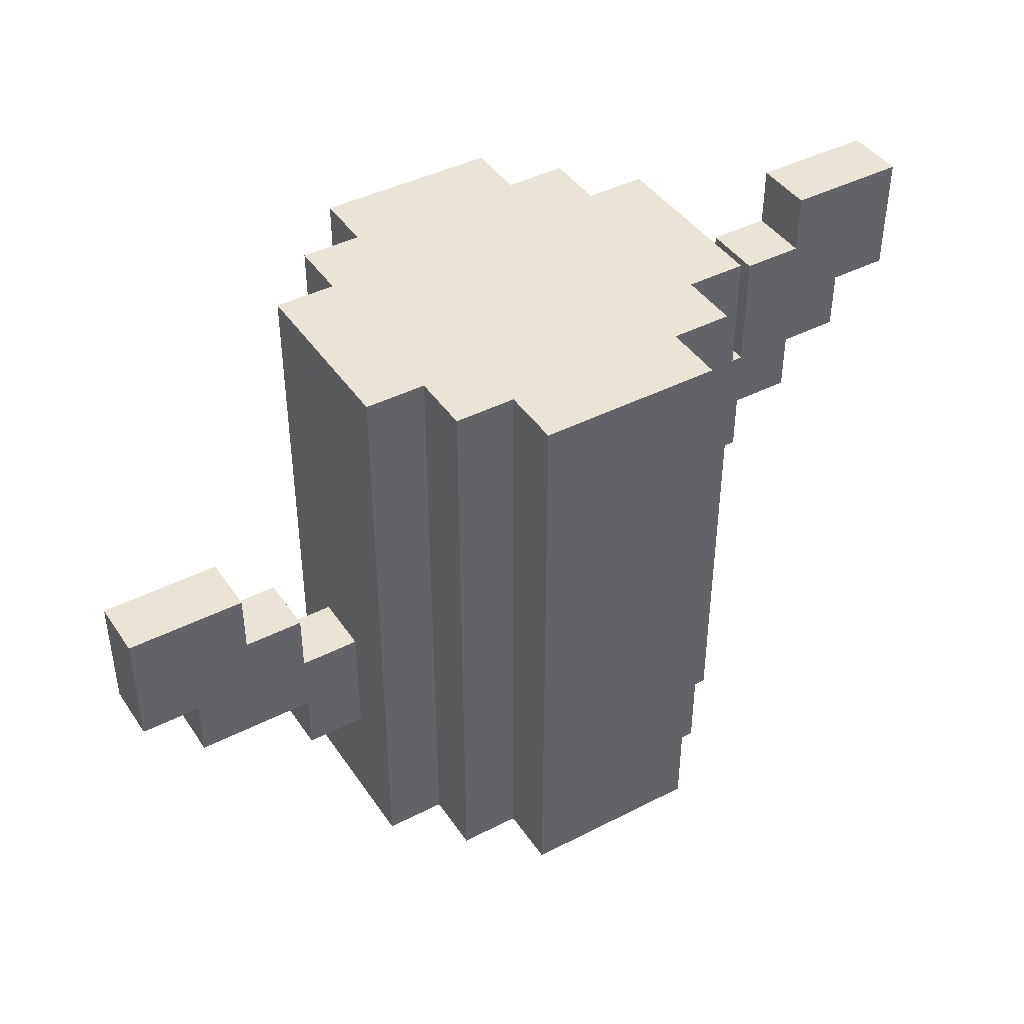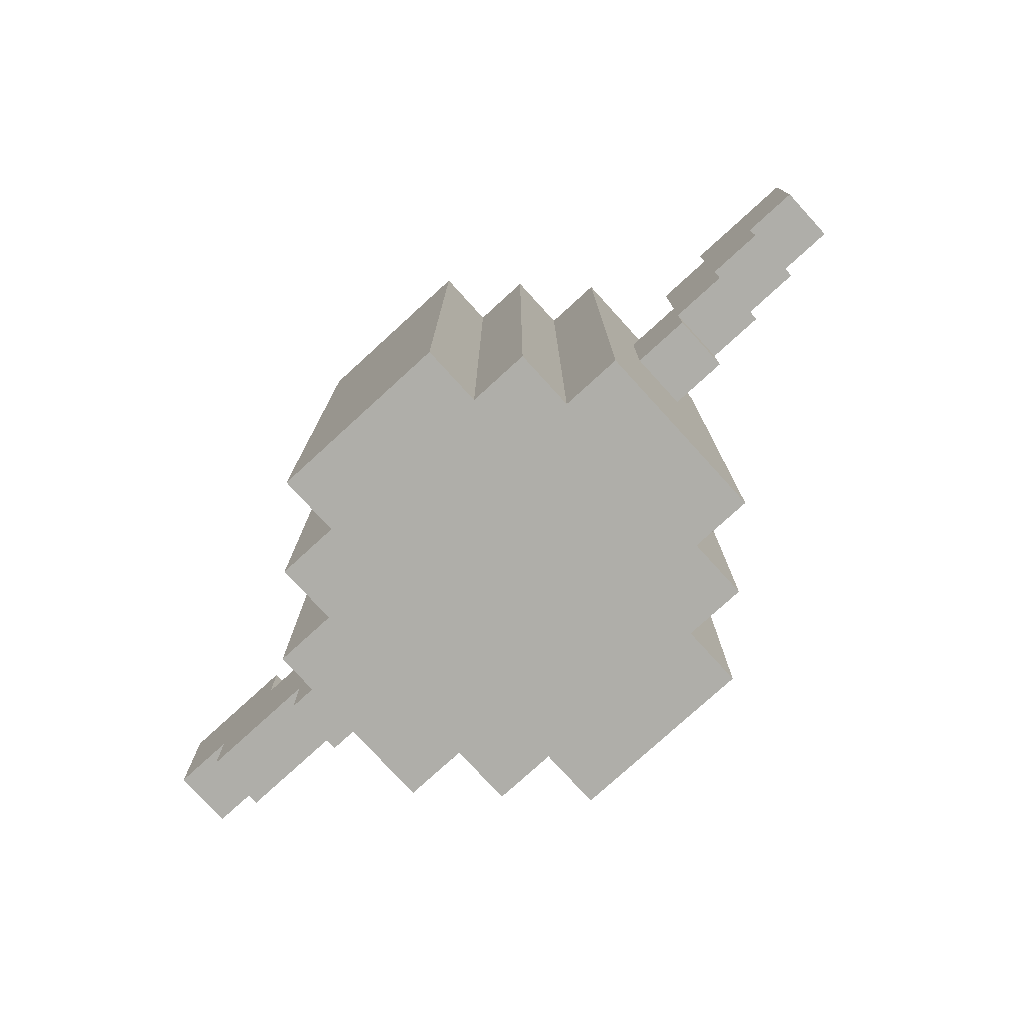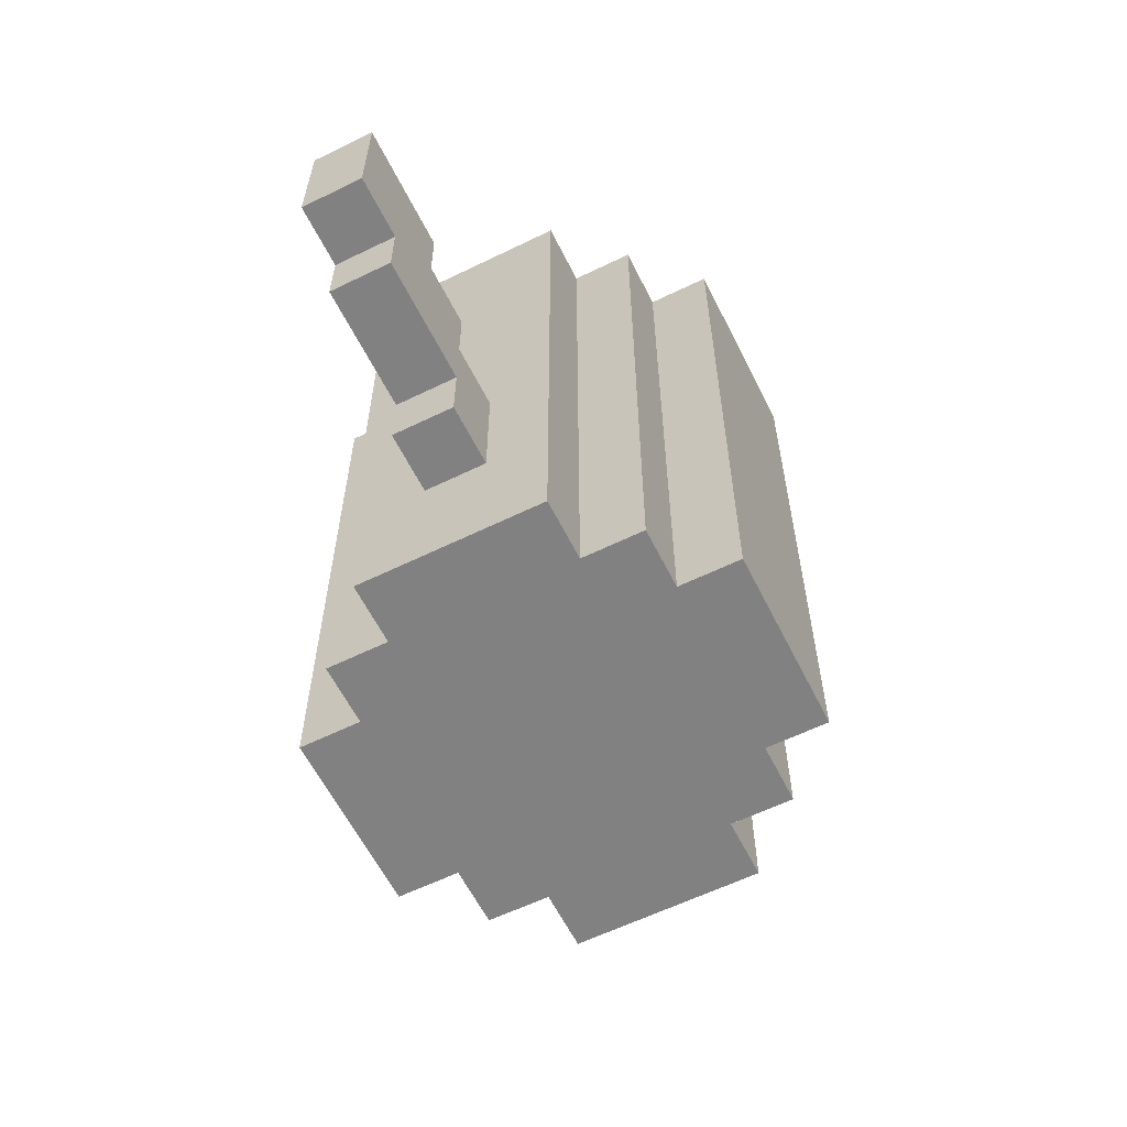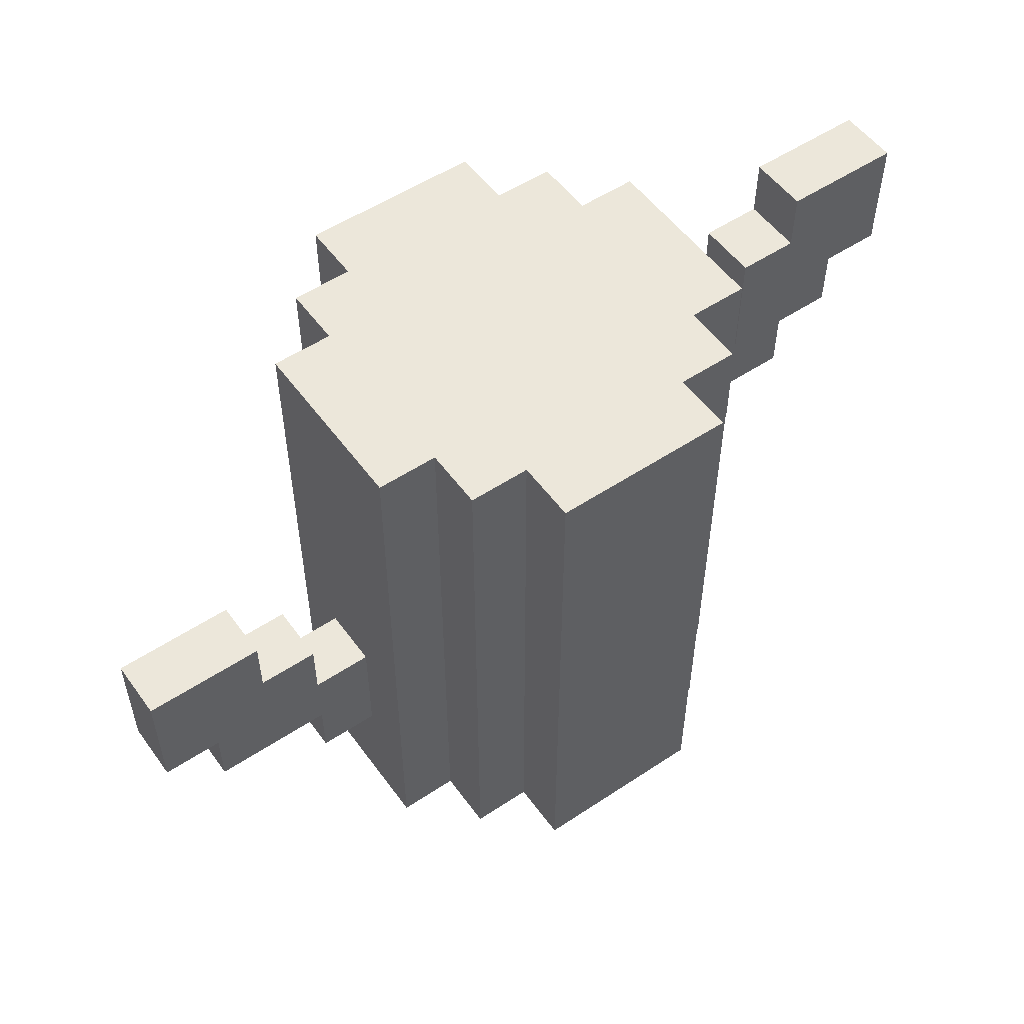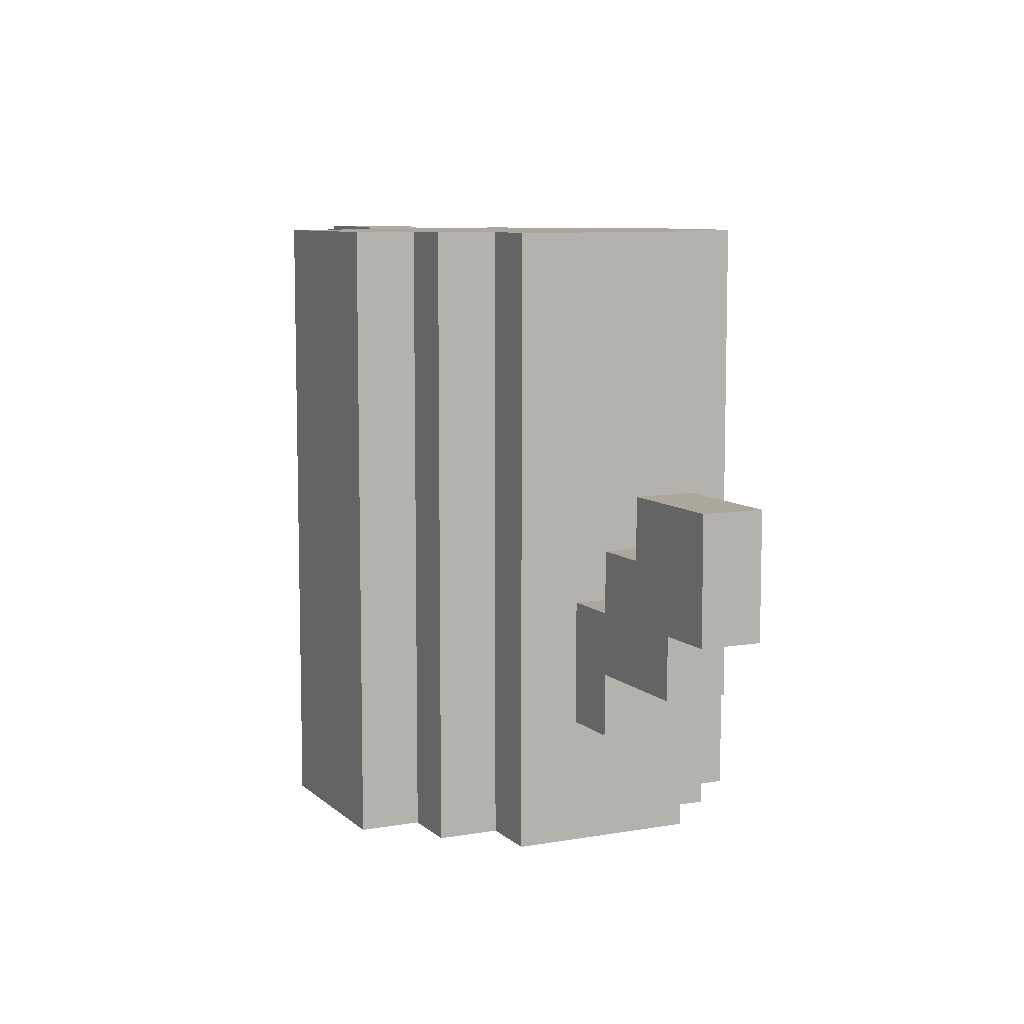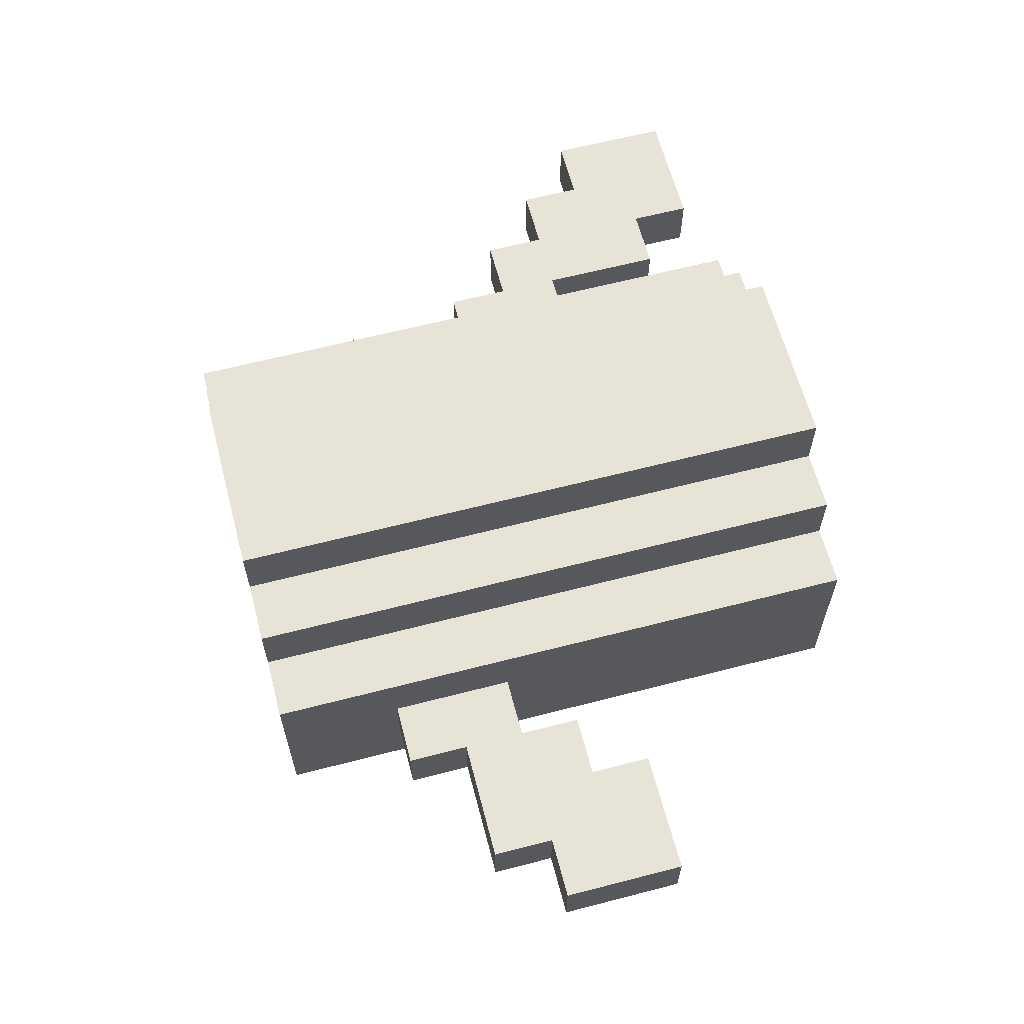
<metadata>
{"format":"obj","ext":"obj","renderer":"f3d","projection":"perspective","resolution":1024,"background":"white","views":[{"elev":42.5,"azim":148.6,"up":"+Y"},{"elev":-77.5,"azim":-137.6,"up":"+Y"},{"elev":-60.5,"azim":116.5,"up":"+Y"},{"elev":53.5,"azim":144.7,"up":"+Y"},{"elev":8.4,"azim":64.5,"up":"+Y"},{"elev":62.7,"azim":75.3,"up":"+Z"}]}
</metadata>
<code>
o
v -0.8 0.8 -0.1
v -0.8 0.8 -0.2
v -0.8 1 -0.1
v -0.8 1 -0.2
v -0.7 0.7 -0.1
v -0.7 0.7 -0.2
v -0.7 0.8 -0.1
v -0.7 0.8 -0.2
v -0.6 0.6 -0.1
v -0.6 0.6 -0.2
v -0.6 0.7 -0.1
v -0.6 0.7 -0.2
v -0.5 0.5 -0.1
v -0.5 0.5 -0.2
v -0.5 0.6 -0.1
v -0.5 0.6 -0.2
v -0.4 0 0
v -0.4 0 -0.3
v -0.4 0.5 -0.1
v -0.4 0.5 -0.2
v -0.4 0.7 -0.1
v -0.4 0.7 -0.2
v -0.4 1 0
v -0.4 1 -0.3
v -0.3 0 0.1
v -0.3 0 0
v -0.3 0 -0.3
v -0.3 0 -0.4
v -0.3 1 0.1
v -0.3 1 0
v -0.3 1 -0.3
v -0.3 1 -0.4
v -0.2 0 0.2
v -0.2 0 0.1
v -0.2 0 -0.4
v -0.2 0 -0.5
v -0.2 1 0.2
v -0.2 1 0.1
v -0.2 1 -0.4
v -0.2 1 -0.5
v 0.4 0.4 -0.1
v 0.4 0.4 -0.2
v 0.4 0.5 -0.1
v 0.4 0.5 -0.2
v 0.5 0.5 -0.1
v 0.5 0.5 -0.2
v 0.5 0.6 -0.1
v 0.5 0.6 -0.2
v -0.6 0.9 -0.1
v -0.6 0.9 -0.2
v -0.6 1 -0.1
v -0.6 1 -0.2
v -0.5 0.7 -0.1
v -0.5 0.7 -0.2
v -0.5 0.8 -0.1
v -0.5 0.8 -0.2
v -0.5 0.9 -0.1
v -0.5 0.9 -0.2
v 0.1 0 0.2
v 0.1 0 0.1
v 0.1 0 -0.4
v 0.1 0 -0.5
v 0.1 1 0.2
v 0.1 1 0.1
v 0.1 1 -0.4
v 0.1 1 -0.5
v 0.2 0 0.1
v 0.2 0 0
v 0.2 0 -0.3
v 0.2 0 -0.4
v 0.2 1 0.1
v 0.2 1 0
v 0.2 1 -0.3
v 0.2 1 -0.4
v 0.3 0 0
v 0.3 0 -0.3
v 0.3 0.2 -0.1
v 0.3 0.2 -0.2
v 0.3 0.4 -0.1
v 0.3 0.4 -0.2
v 0.3 1 0
v 0.3 1 -0.3
v 0.4 0.2 -0.1
v 0.4 0.2 -0.2
v 0.4 0.3 -0.1
v 0.4 0.3 -0.2
v 0.6 0.3 -0.1
v 0.6 0.3 -0.2
v 0.6 0.4 -0.1
v 0.6 0.4 -0.2
v 0.7 0.4 -0.1
v 0.7 0.4 -0.2
v 0.7 0.6 -0.1
v 0.7 0.6 -0.2
v -0.2 0 0.2
v -0.2 1 0.2
v 0.1 0 0.2
v 0.1 1 0.2
v -0.3 0 0.1
v -0.3 1 0.1
v -0.2 0 0.1
v -0.2 1 0.1
v 0.1 0 0.1
v 0.1 1 0.1
v 0.2 0 0.1
v 0.2 1 0.1
v -0.4 0 0
v -0.4 1 0
v -0.3 0 0
v -0.3 1 0
v 0.2 0 0
v 0.2 1 0
v 0.3 0 0
v 0.3 1 0
v -0.8 0.8 -0.1
v -0.8 1 -0.1
v -0.7 0.7 -0.1
v -0.7 0.8 -0.1
v -0.6 0.6 -0.1
v -0.6 0.7 -0.1
v -0.6 0.8 -0.1
v -0.6 0.9 -0.1
v -0.6 1 -0.1
v -0.5 0.5 -0.1
v -0.5 0.6 -0.1
v -0.5 0.7 -0.1
v -0.5 0.8 -0.1
v -0.5 0.9 -0.1
v -0.4 0.5 -0.1
v -0.4 0.7 -0.1
v 0.3 0.2 -0.1
v 0.3 0.4 -0.1
v 0.4 0.2 -0.1
v 0.4 0.3 -0.1
v 0.4 0.4 -0.1
v 0.4 0.5 -0.1
v 0.5 0.3 -0.1
v 0.5 0.4 -0.1
v 0.5 0.5 -0.1
v 0.5 0.6 -0.1
v 0.6 0.3 -0.1
v 0.6 0.4 -0.1
v 0.7 0.4 -0.1
v 0.7 0.6 -0.1
v -0.8 0.8 -0.2
v -0.8 1 -0.2
v -0.7 0.7 -0.2
v -0.7 0.8 -0.2
v -0.6 0.6 -0.2
v -0.6 0.7 -0.2
v -0.6 0.8 -0.2
v -0.6 0.9 -0.2
v -0.6 1 -0.2
v -0.5 0.5 -0.2
v -0.5 0.6 -0.2
v -0.5 0.7 -0.2
v -0.5 0.8 -0.2
v -0.5 0.9 -0.2
v -0.4 0.5 -0.2
v -0.4 0.7 -0.2
v 0.3 0.2 -0.2
v 0.3 0.4 -0.2
v 0.4 0.2 -0.2
v 0.4 0.3 -0.2
v 0.4 0.4 -0.2
v 0.4 0.5 -0.2
v 0.5 0.3 -0.2
v 0.5 0.4 -0.2
v 0.5 0.5 -0.2
v 0.5 0.6 -0.2
v 0.6 0.3 -0.2
v 0.6 0.4 -0.2
v 0.7 0.4 -0.2
v 0.7 0.6 -0.2
v -0.4 0 -0.3
v -0.4 1 -0.3
v -0.3 0 -0.3
v -0.3 1 -0.3
v 0.2 0 -0.3
v 0.2 1 -0.3
v 0.3 0 -0.3
v 0.3 1 -0.3
v -0.3 0 -0.4
v -0.3 1 -0.4
v -0.2 0 -0.4
v -0.2 1 -0.4
v 0.1 0 -0.4
v 0.1 1 -0.4
v 0.2 0 -0.4
v 0.2 1 -0.4
v -0.2 0 -0.5
v -0.2 1 -0.5
v 0.1 0 -0.5
v 0.1 1 -0.5
v -0.2 0 0.2
v 0.1 0 0.2
v -0.3 0 0.1
v -0.2 0 0.1
v 0.1 0 0.1
v 0.2 0 0.1
v -0.4 0 0
v -0.3 0 0
v -0.2 0 0
v 0.1 0 0
v 0.2 0 0
v 0.3 0 0
v -0.4 0 -0.3
v -0.3 0 -0.3
v -0.2 0 -0.3
v 0.1 0 -0.3
v 0.2 0 -0.3
v 0.3 0 -0.3
v -0.3 0 -0.4
v -0.2 0 -0.4
v 0.1 0 -0.4
v 0.2 0 -0.4
v -0.2 0 -0.5
v 0.1 0 -0.5
v 0.3 0.2 -0.1
v 0.4 0.2 -0.1
v 0.3 0.2 -0.2
v 0.4 0.2 -0.2
v 0.4 0.3 -0.1
v 0.5 0.3 -0.1
v 0.6 0.3 -0.1
v 0.4 0.3 -0.2
v 0.5 0.3 -0.2
v 0.6 0.3 -0.2
v 0.6 0.4 -0.1
v 0.7 0.4 -0.1
v 0.6 0.4 -0.2
v 0.7 0.4 -0.2
v -0.5 0.5 -0.1
v -0.4 0.5 -0.1
v -0.5 0.5 -0.2
v -0.4 0.5 -0.2
v -0.6 0.6 -0.1
v -0.5 0.6 -0.1
v -0.6 0.6 -0.2
v -0.5 0.6 -0.2
v -0.7 0.7 -0.1
v -0.6 0.7 -0.1
v -0.7 0.7 -0.2
v -0.6 0.7 -0.2
v -0.8 0.8 -0.1
v -0.7 0.8 -0.1
v -0.8 0.8 -0.2
v -0.7 0.8 -0.2
v 0.3 0.4 -0.1
v 0.4 0.4 -0.1
v 0.3 0.4 -0.2
v 0.4 0.4 -0.2
v 0.4 0.5 -0.1
v 0.5 0.5 -0.1
v 0.4 0.5 -0.2
v 0.5 0.5 -0.2
v 0.5 0.6 -0.1
v 0.7 0.6 -0.1
v 0.5 0.6 -0.2
v 0.7 0.6 -0.2
v -0.5 0.7 -0.1
v -0.4 0.7 -0.1
v -0.5 0.7 -0.2
v -0.4 0.7 -0.2
v -0.6 0.9 -0.1
v -0.5 0.9 -0.1
v -0.6 0.9 -0.2
v -0.5 0.9 -0.2
v -0.2 1 0.2
v 0.1 1 0.2
v -0.3 1 0.1
v -0.2 1 0.1
v 0.1 1 0.1
v 0.2 1 0.1
v -0.4 1 0
v -0.3 1 0
v -0.2 1 0
v 0.1 1 0
v 0.2 1 0
v 0.3 1 0
v -0.8 1 -0.1
v -0.6 1 -0.1
v -0.8 1 -0.2
v -0.6 1 -0.2
v -0.4 1 -0.3
v -0.3 1 -0.3
v -0.2 1 -0.3
v 0.1 1 -0.3
v 0.2 1 -0.3
v 0.3 1 -0.3
v -0.3 1 -0.4
v -0.2 1 -0.4
v 0.1 1 -0.4
v 0.2 1 -0.4
v -0.2 1 -0.5
v 0.1 1 -0.5
f 3 2 1
f 4 2 3
f 7 6 5
f 8 6 7
f 11 10 9
f 12 10 11
f 15 14 13
f 16 14 15
f 19 18 17
f 20 18 19
f 21 19 17
f 22 18 20
f 23 21 17
f 23 22 21
f 24 18 22
f 24 22 23
f 29 26 25
f 30 26 29
f 31 28 27
f 32 28 31
f 37 34 33
f 38 34 37
f 39 36 35
f 40 36 39
f 43 42 41
f 44 42 43
f 47 46 45
f 48 46 47
f 49 50 51
f 51 50 52
f 53 54 55
f 55 54 56
f 55 56 57
f 57 56 58
f 59 60 63
f 63 60 64
f 61 62 65
f 65 62 66
f 67 68 71
f 71 68 72
f 69 70 73
f 73 70 74
f 75 76 77
f 77 76 78
f 75 77 79
f 78 76 80
f 75 79 81
f 79 80 81
f 80 76 82
f 81 80 82
f 83 84 85
f 85 84 86
f 87 88 89
f 89 88 90
f 91 92 93
f 93 92 94
f 97 96 95
f 98 96 97
f 101 100 99
f 102 100 101
f 105 104 103
f 106 104 105
f 109 108 107
f 110 108 109
f 113 112 111
f 114 112 113
f 118 116 115
f 120 118 117
f 121 116 118
f 121 118 120
f 122 116 121
f 123 116 122
f 125 120 119
f 125 121 120
f 126 121 125
f 127 122 121
f 127 121 126
f 128 122 127
f 129 126 125
f 129 125 124
f 130 126 129
f 133 132 131
f 134 132 133
f 135 132 134
f 137 135 134
f 138 136 135
f 138 135 137
f 139 136 138
f 141 138 137
f 141 140 139
f 141 139 138
f 142 140 141
f 143 140 142
f 144 140 143
f 145 146 148
f 147 148 150
f 148 146 151
f 150 148 151
f 151 146 152
f 152 146 153
f 149 150 155
f 150 151 155
f 155 151 156
f 151 152 157
f 156 151 157
f 157 152 158
f 155 156 159
f 154 155 159
f 159 156 160
f 161 162 163
f 163 162 164
f 164 162 165
f 164 165 167
f 165 166 168
f 167 165 168
f 168 166 169
f 167 168 171
f 169 170 171
f 168 169 171
f 171 170 172
f 172 170 173
f 173 170 174
f 175 176 177
f 177 176 178
f 179 180 181
f 181 180 182
f 183 184 185
f 185 184 186
f 187 188 189
f 189 188 190
f 191 192 193
f 193 192 194
f 198 196 195
f 199 196 198
f 202 198 197
f 203 199 198
f 203 198 202
f 204 200 199
f 204 199 203
f 205 200 204
f 207 202 201
f 208 203 202
f 208 202 207
f 208 204 203
f 208 205 204
f 209 205 208
f 210 205 209
f 211 206 205
f 211 205 210
f 212 206 211
f 213 209 208
f 214 210 209
f 214 209 213
f 215 211 210
f 215 210 214
f 216 211 215
f 217 215 214
f 218 215 217
f 221 220 219
f 222 220 221
f 226 224 223
f 227 225 224
f 227 224 226
f 228 225 227
f 231 230 229
f 232 230 231
f 235 234 233
f 236 234 235
f 239 238 237
f 240 238 239
f 243 242 241
f 244 242 243
f 247 246 245
f 248 246 247
f 249 250 251
f 251 250 252
f 253 254 255
f 255 254 256
f 257 258 259
f 259 258 260
f 261 262 263
f 263 262 264
f 265 266 267
f 267 266 268
f 269 270 272
f 272 270 273
f 271 272 276
f 272 273 277
f 276 272 277
f 273 274 278
f 277 273 278
f 278 274 279
f 281 282 283
f 283 282 284
f 275 276 285
f 276 277 286
f 285 276 286
f 277 278 286
f 278 279 286
f 286 279 287
f 287 279 288
f 279 280 289
f 288 279 289
f 289 280 290
f 286 287 291
f 287 288 292
f 291 287 292
f 288 289 293
f 292 288 293
f 293 289 294
f 292 293 295
f 295 293 296

</code>
